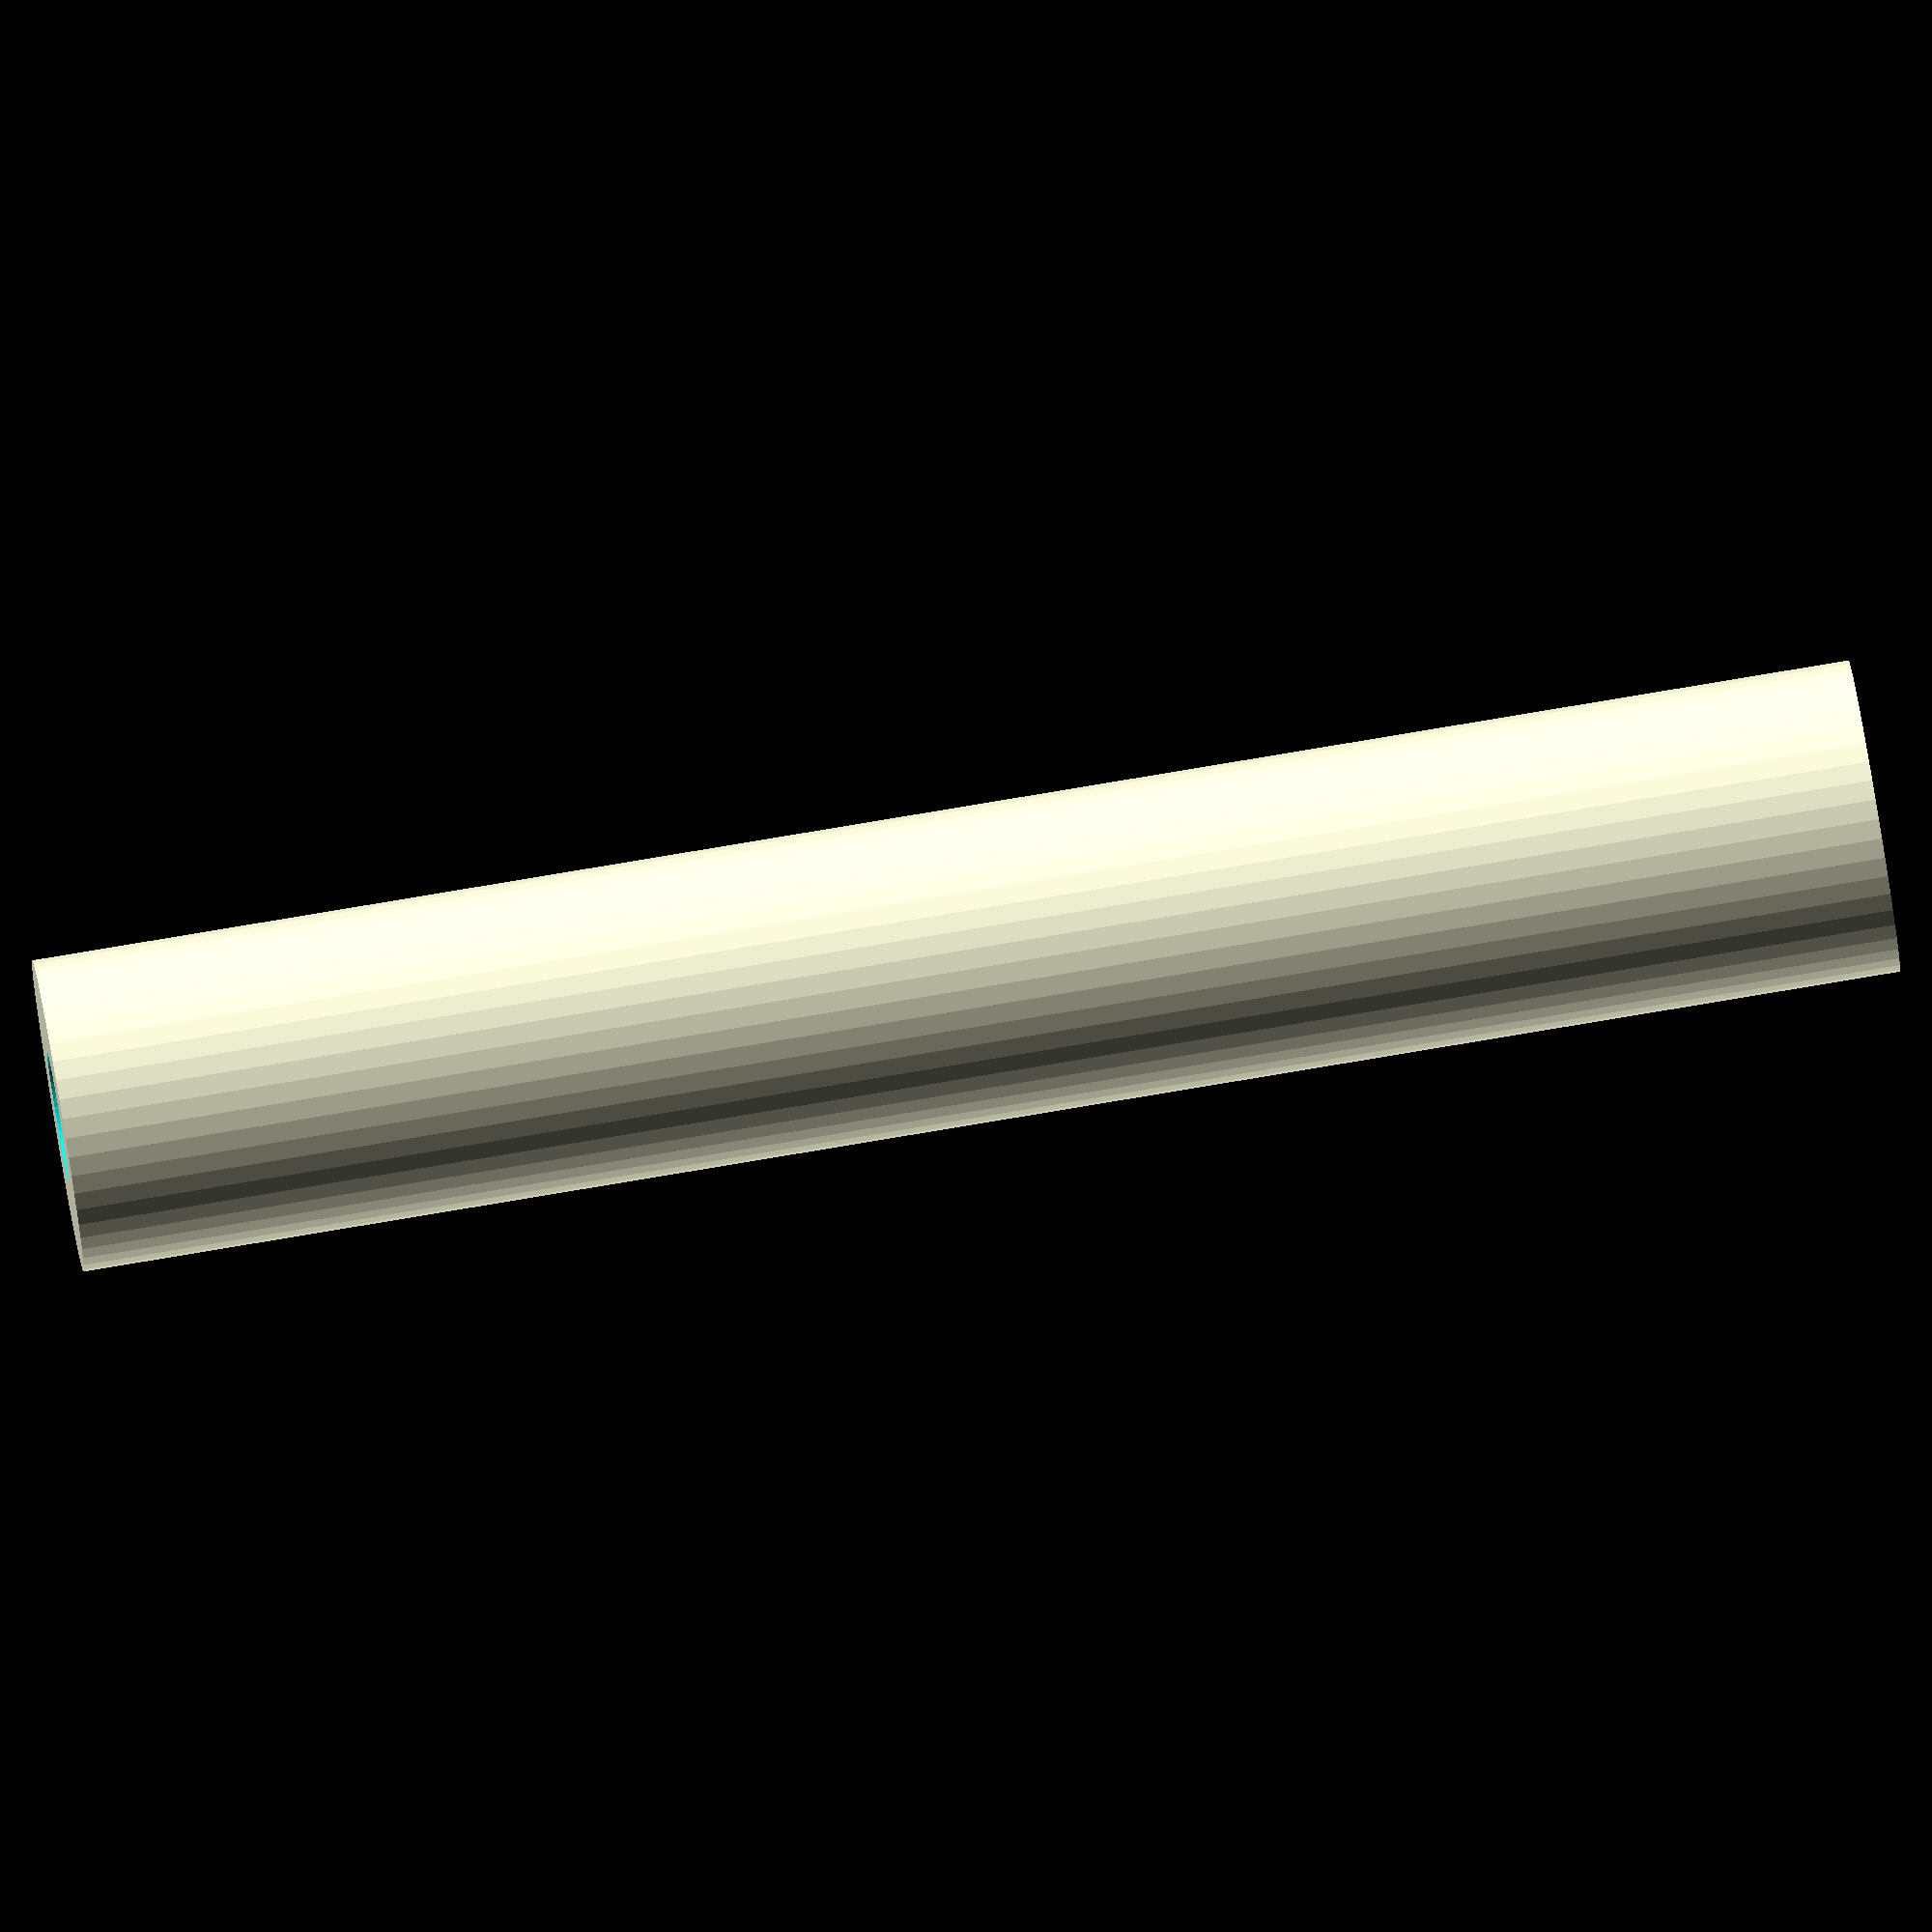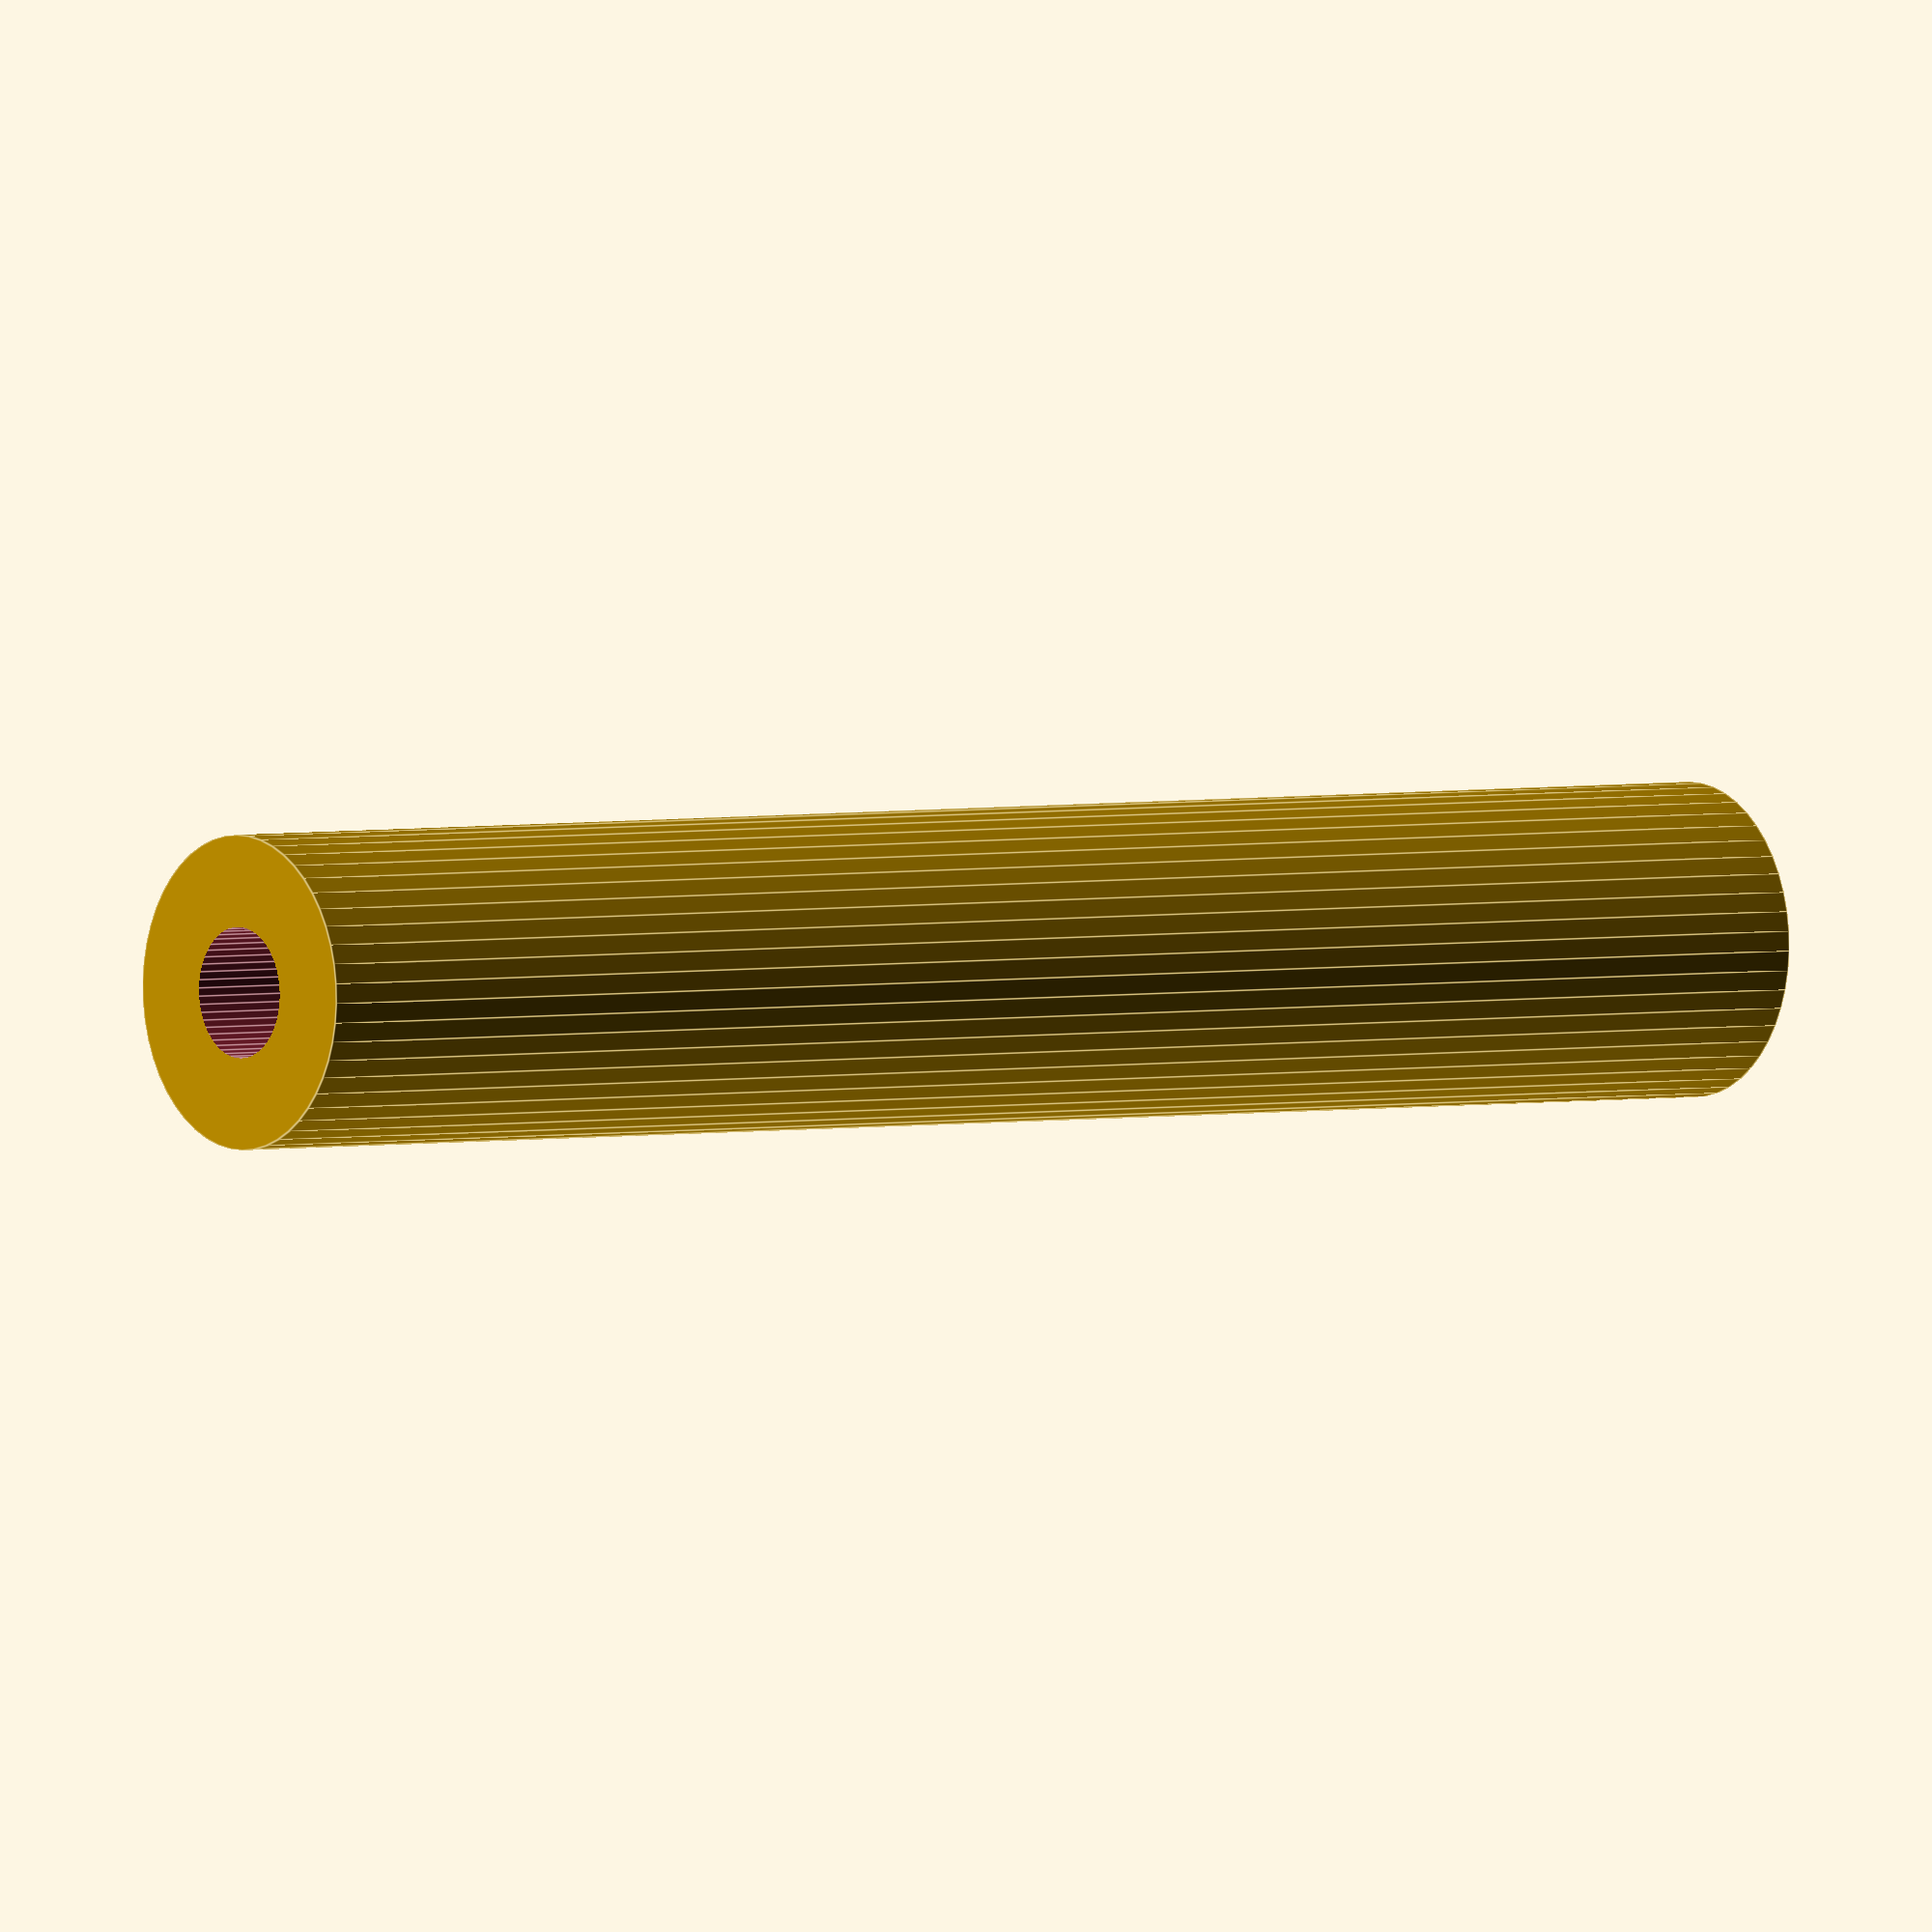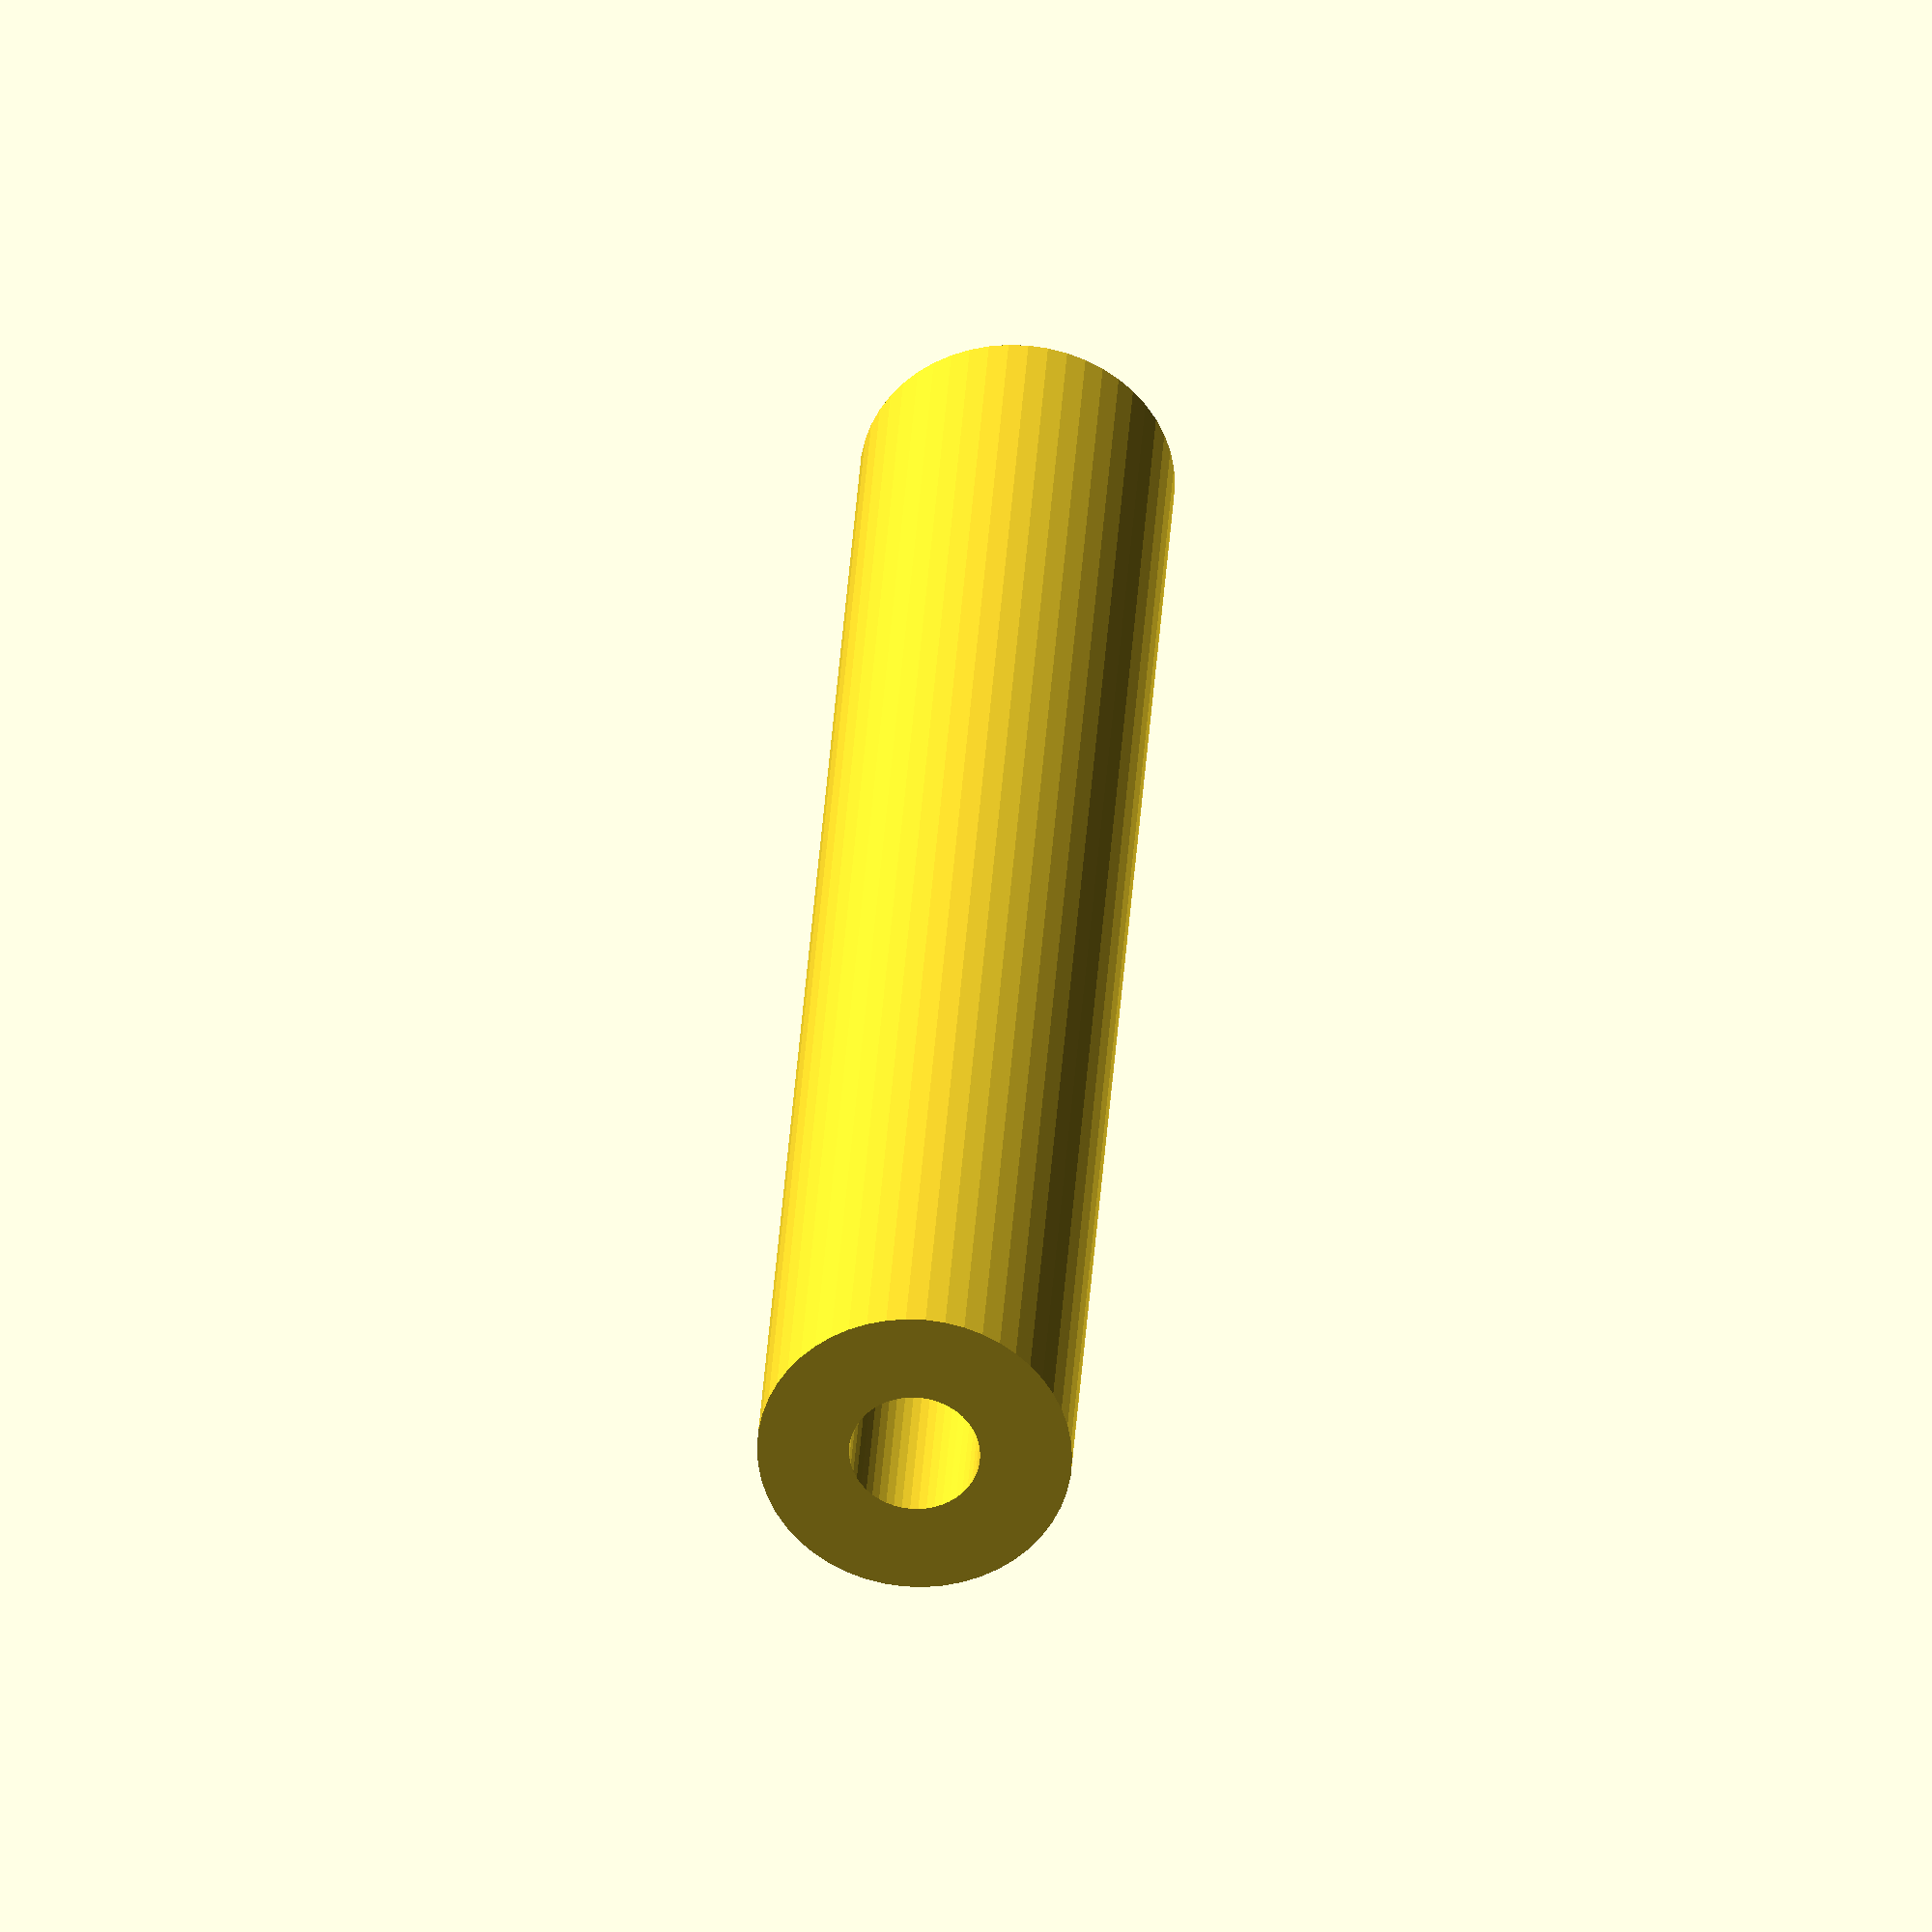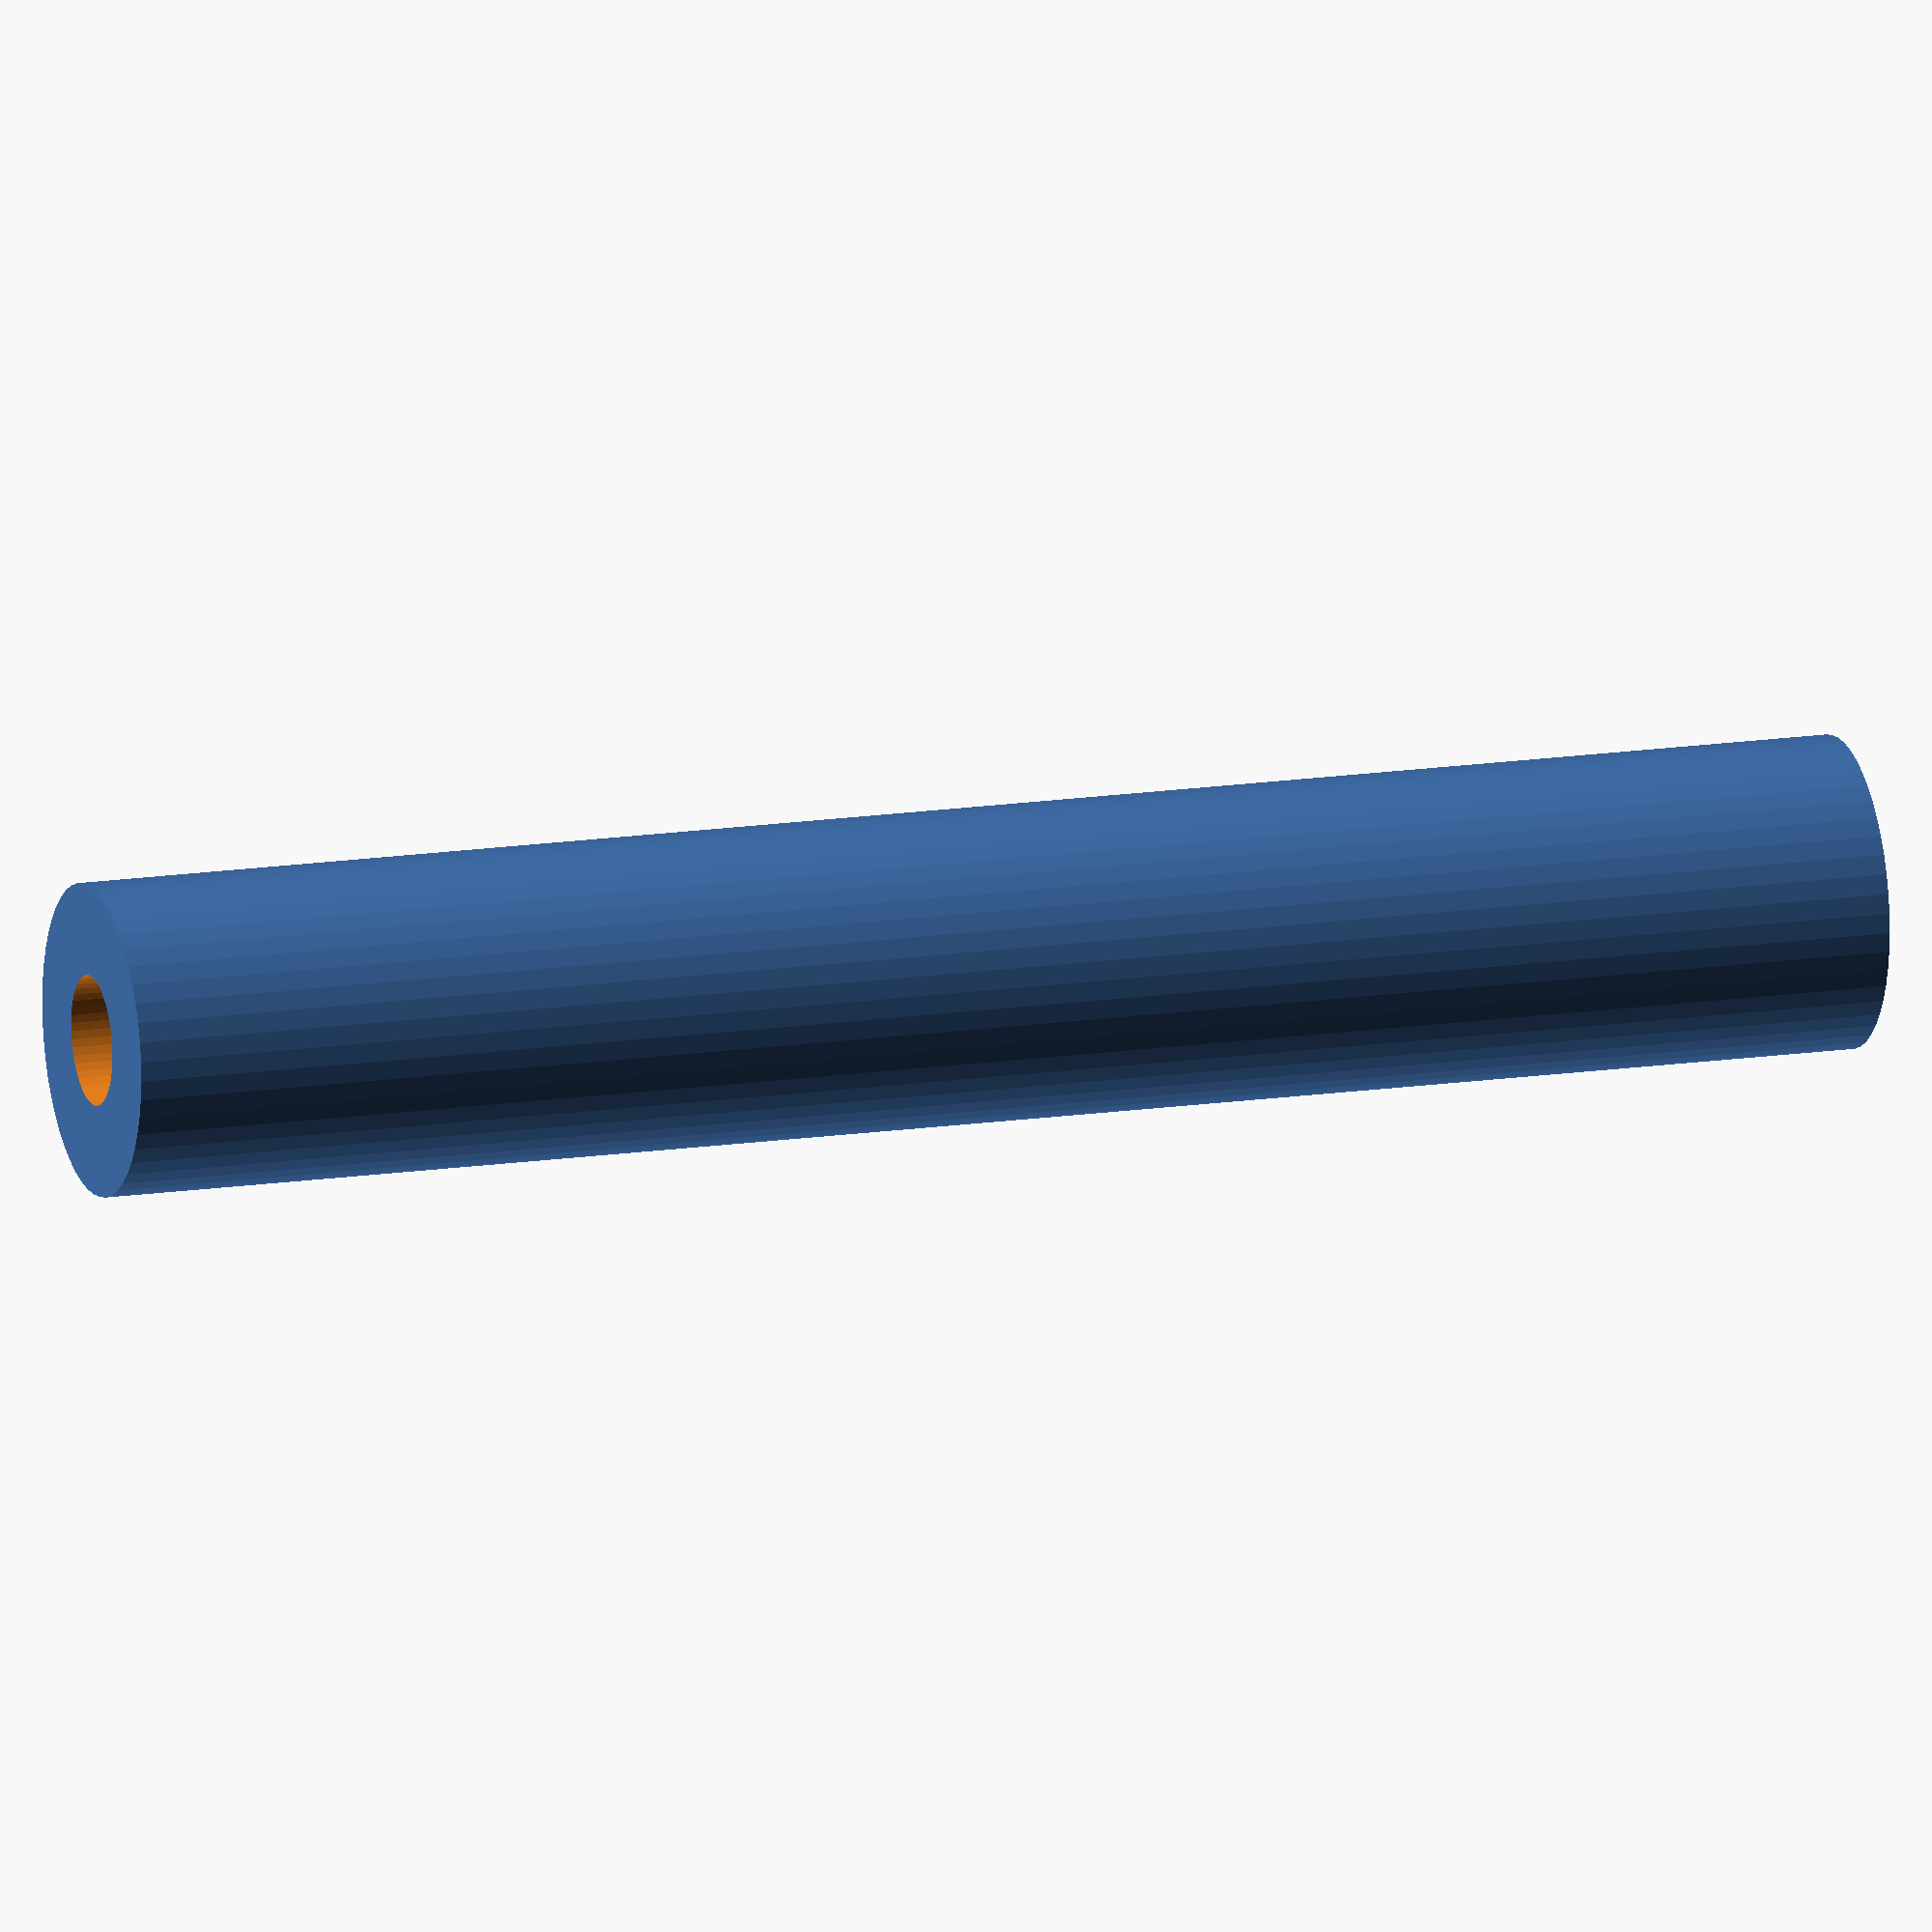
<openscad>
$fn = 50;


difference() {
	union() {
		translate(v = [0, 0, -35.0000000000]) {
			cylinder(h = 70, r = 6.0000000000);
		}
	}
	union() {
		translate(v = [0, 0, -100.0000000000]) {
			cylinder(h = 200, r = 2.5000000000);
		}
	}
}
</openscad>
<views>
elev=99.2 azim=143.7 roll=99.5 proj=o view=solid
elev=177.3 azim=235.6 roll=307.9 proj=o view=edges
elev=148.0 azim=172.4 roll=356.8 proj=o view=wireframe
elev=345.1 azim=272.5 roll=251.7 proj=o view=solid
</views>
